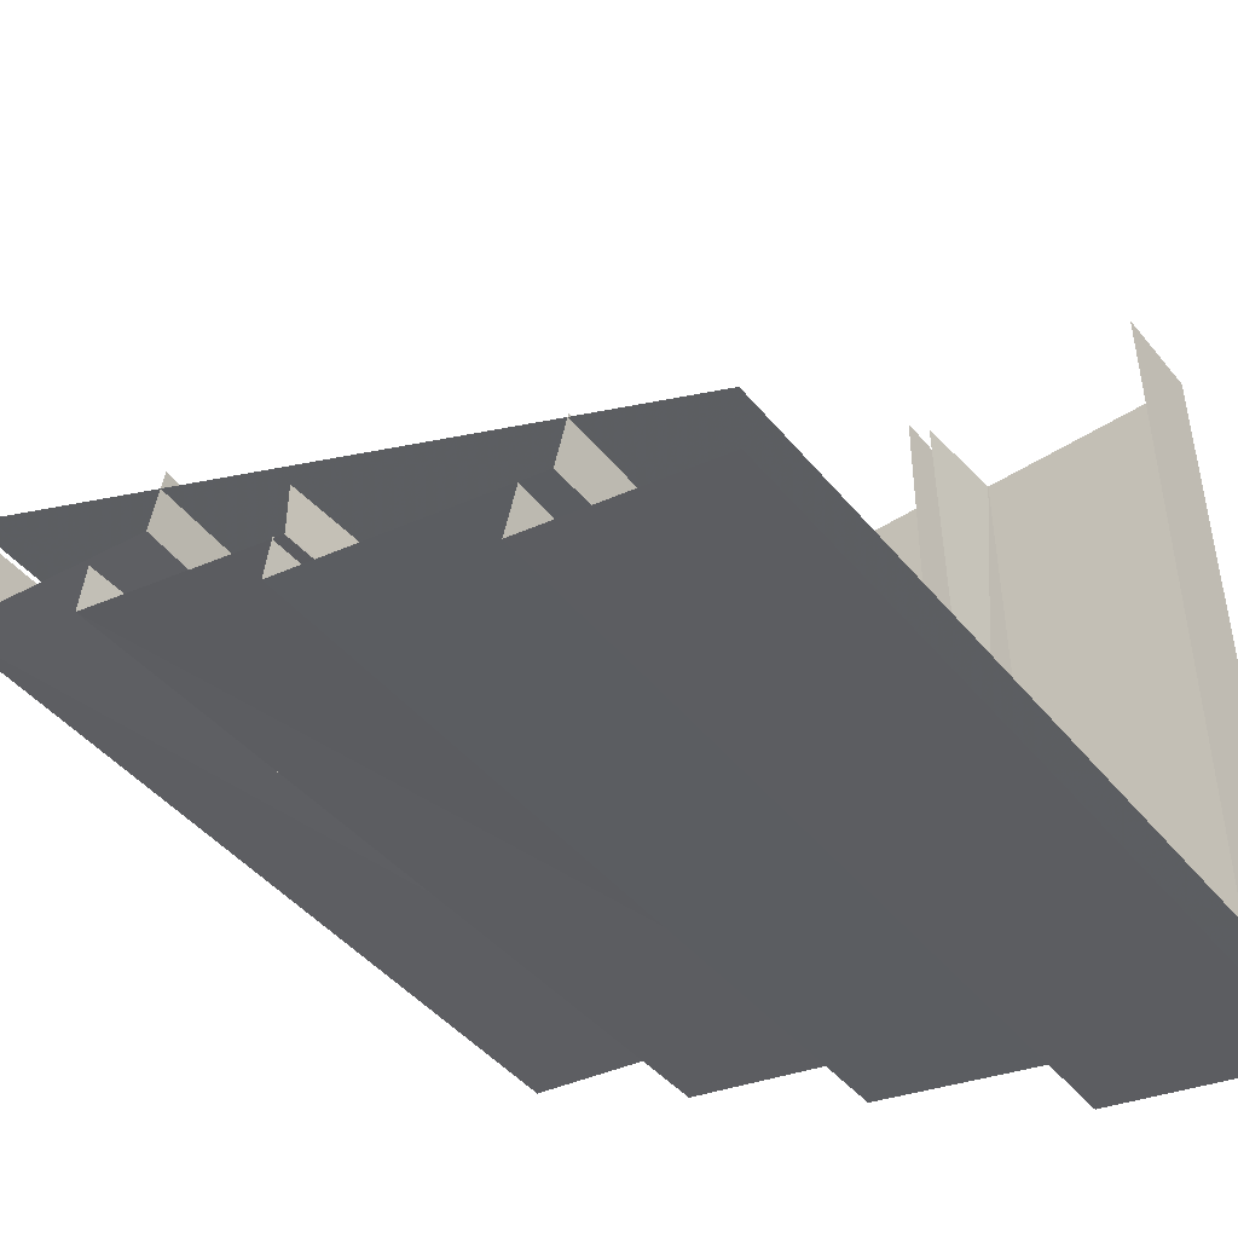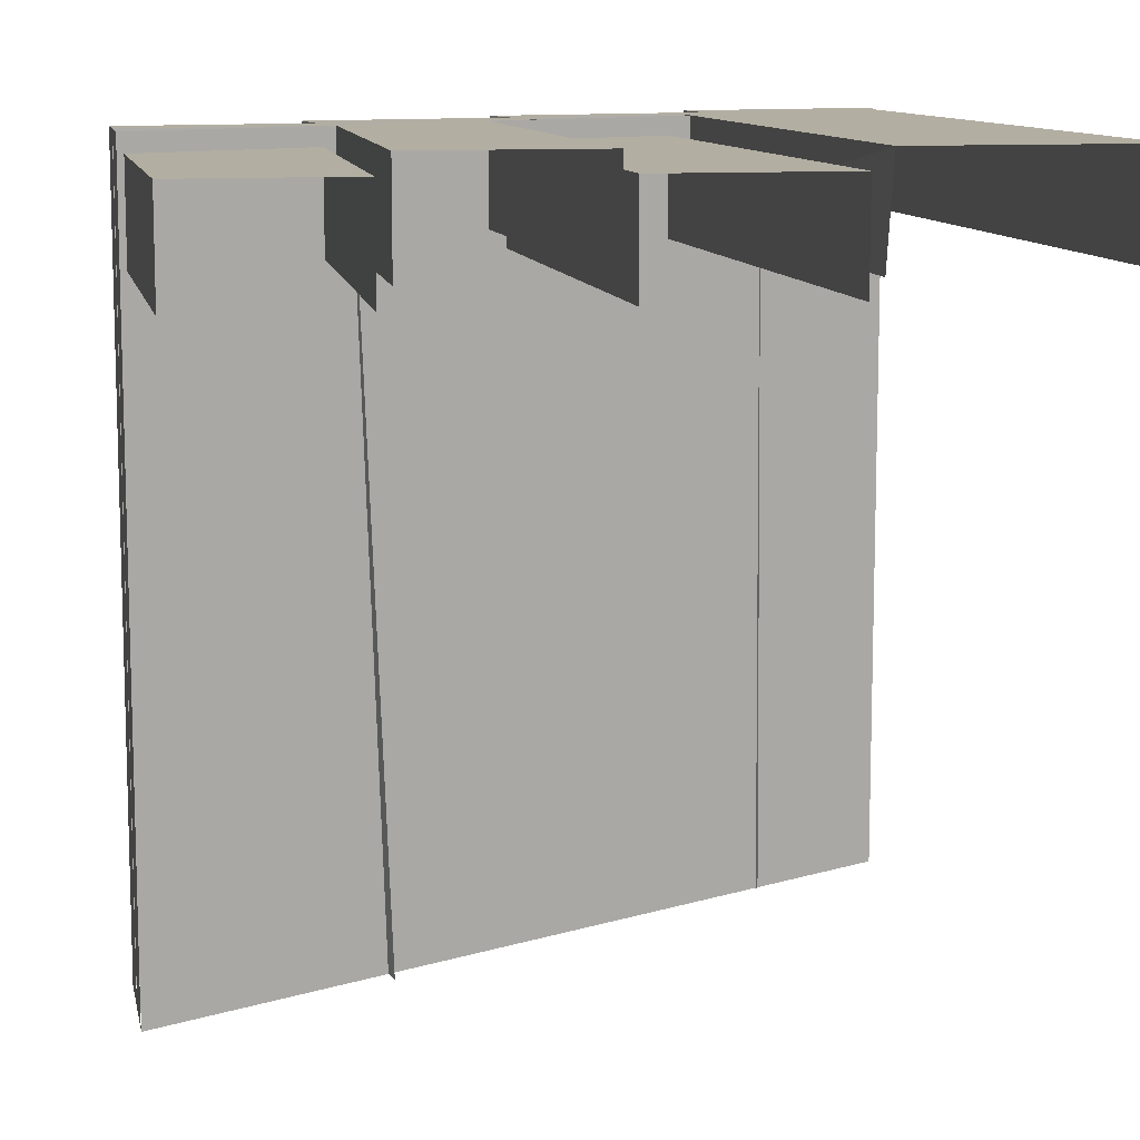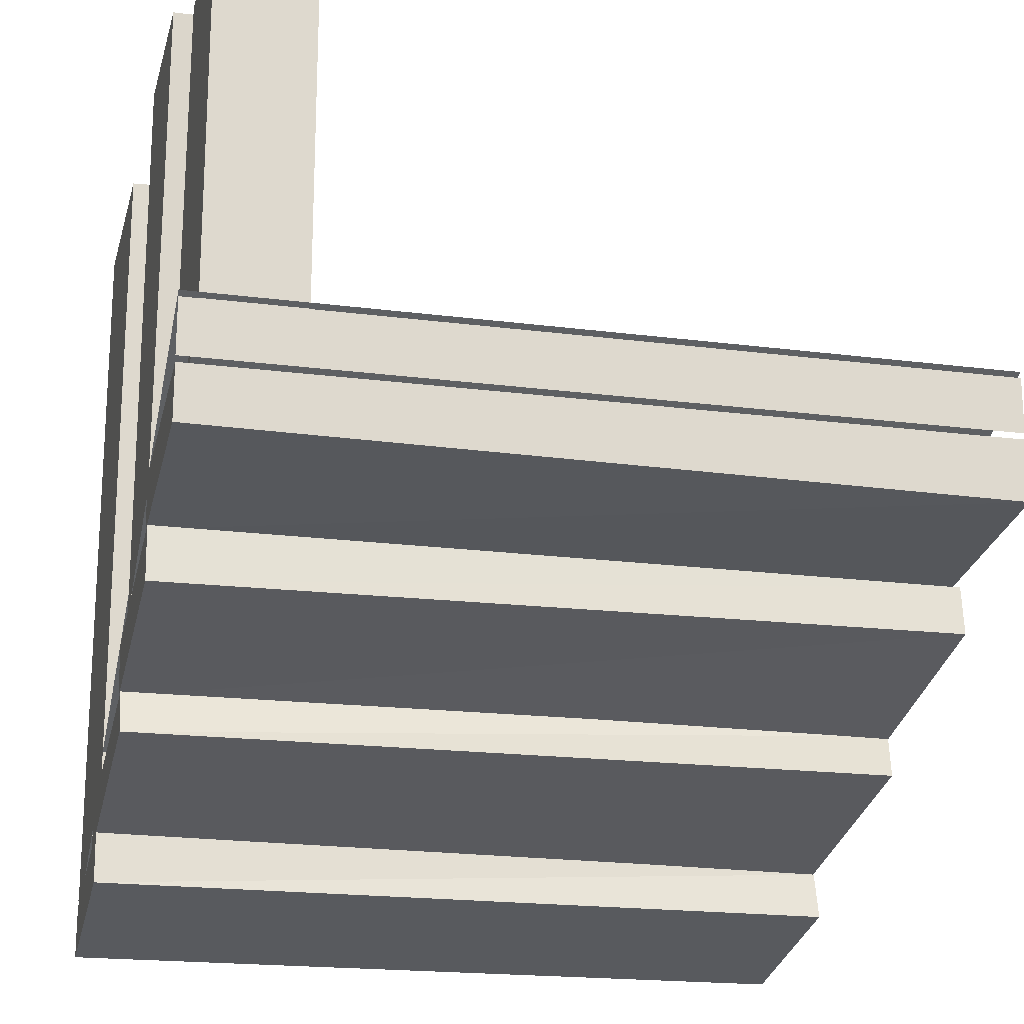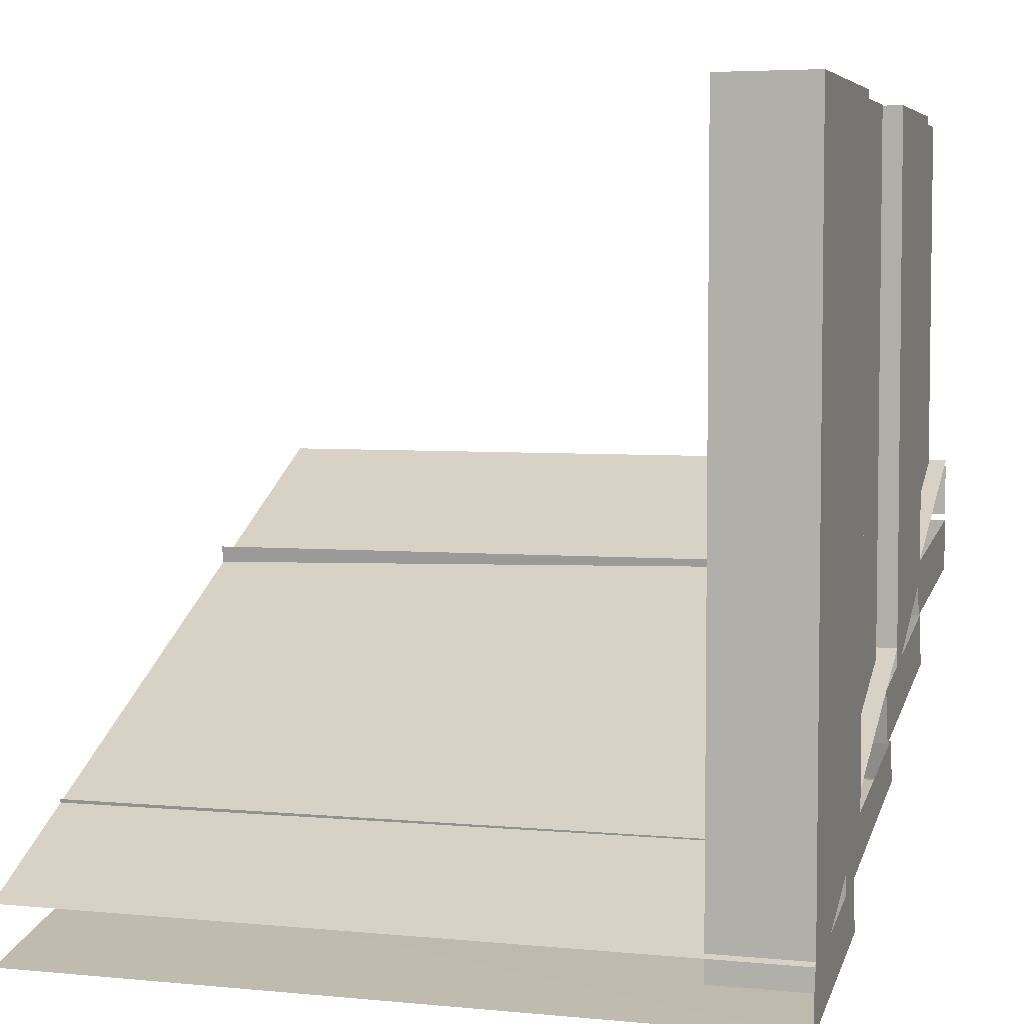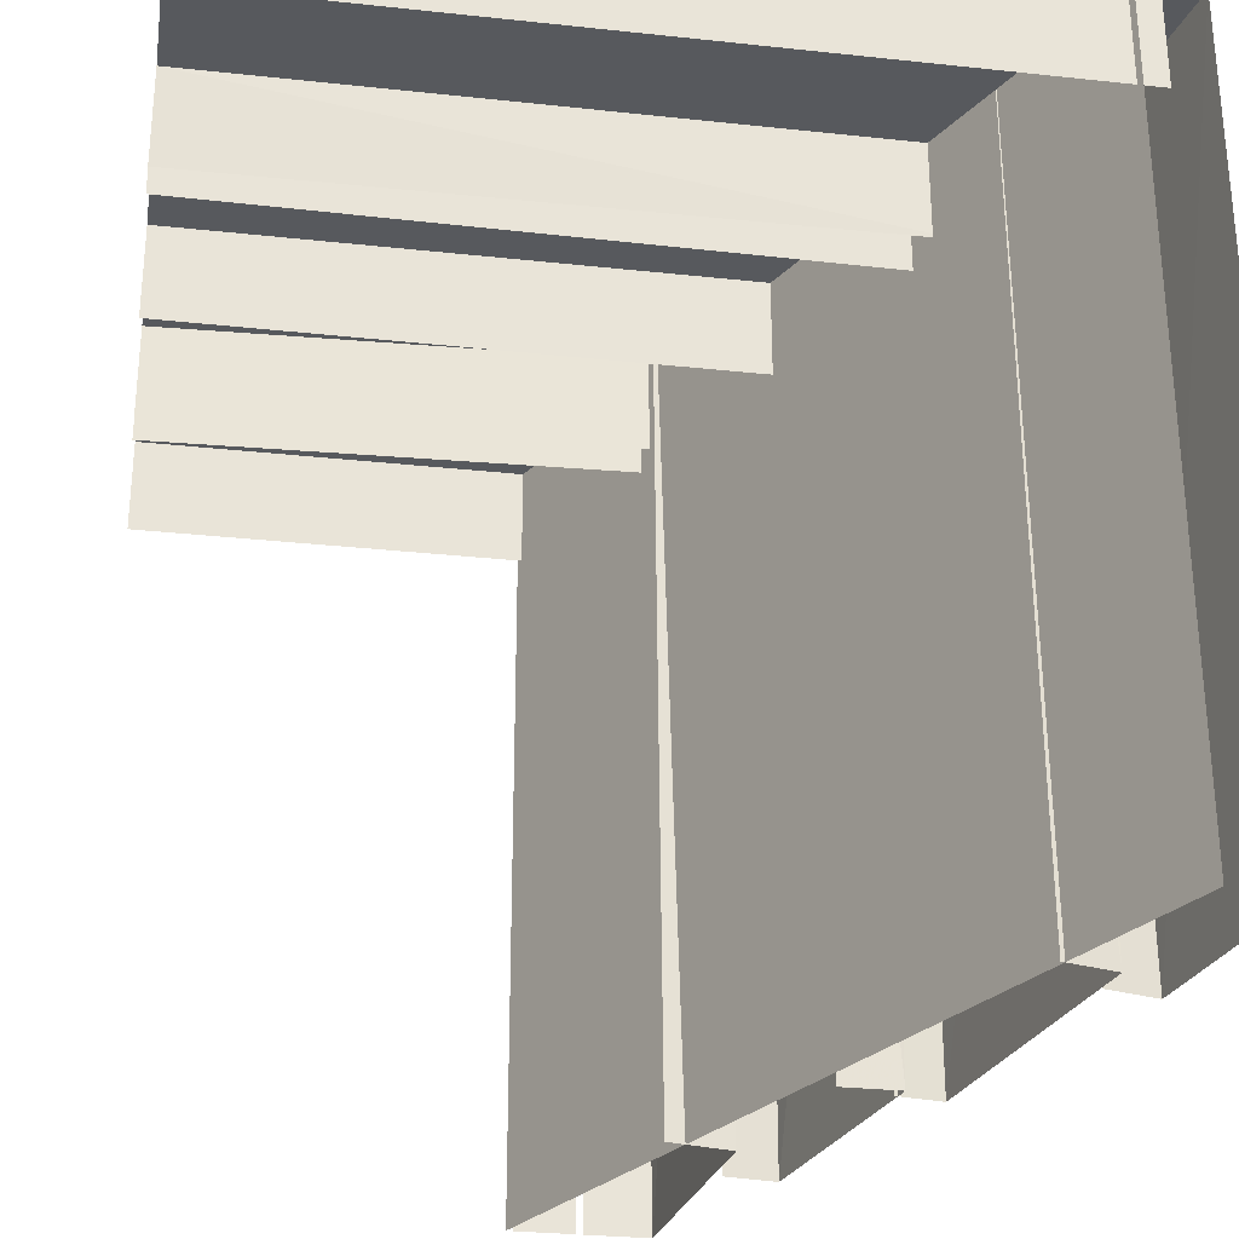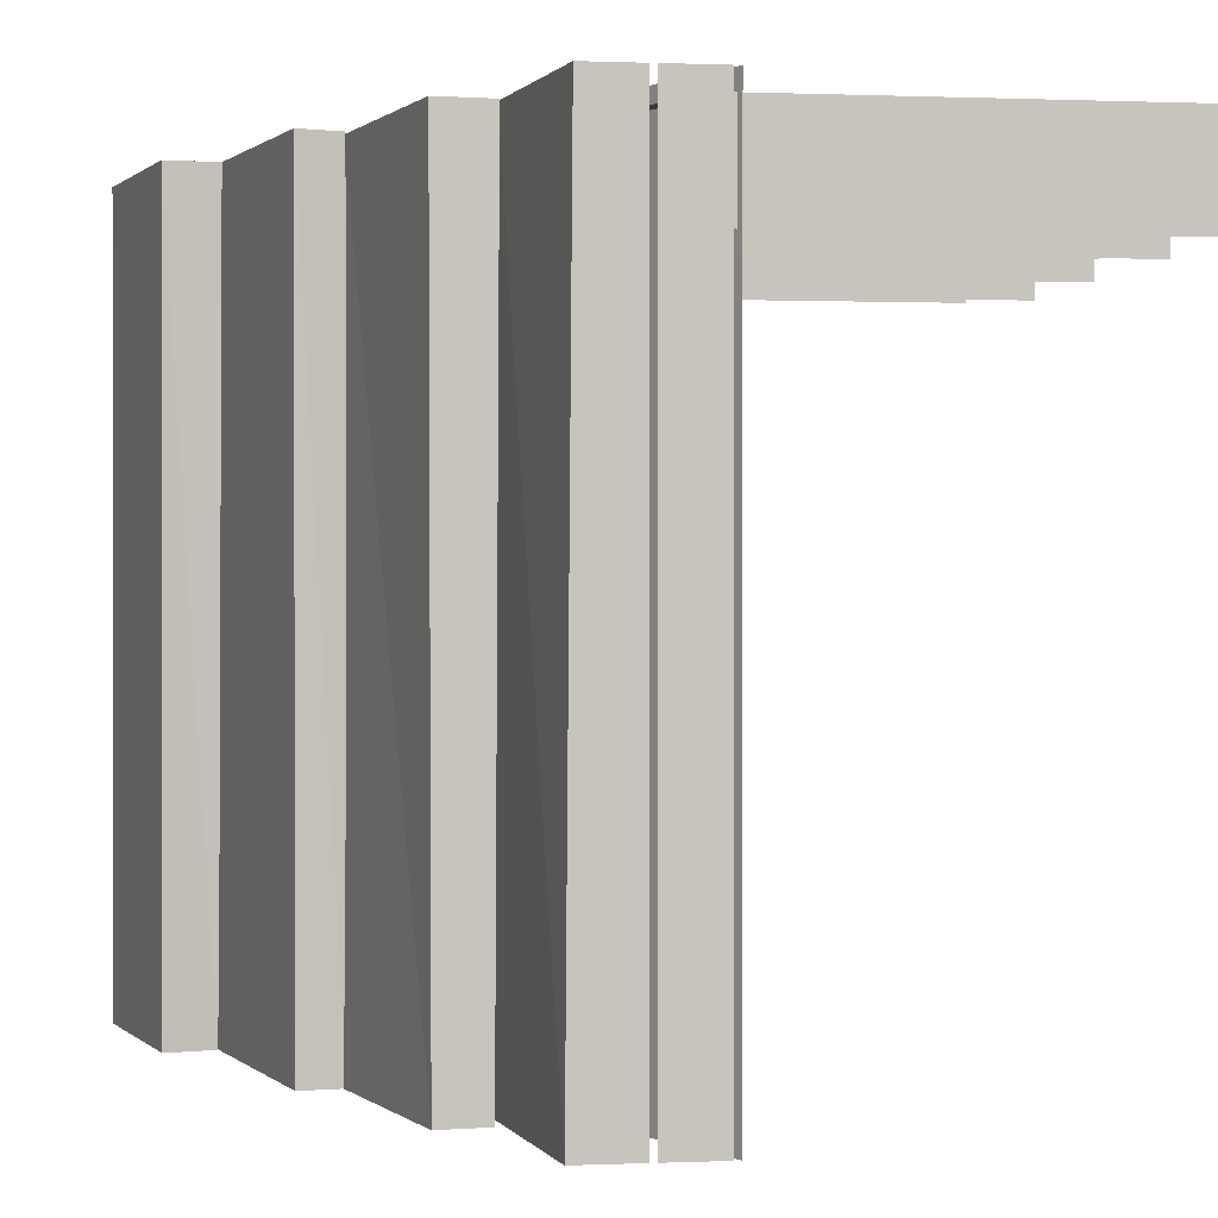
<metadata>
{"format":"obj","ext":"obj","renderer":"f3d","projection":"perspective","resolution":1024,"background":"white","views":[{"elev":-45.9,"azim":-143.1,"up":"+Y"},{"elev":10.7,"azim":168.6,"up":"+Z"},{"elev":-19.4,"azim":76.3,"up":"+Y"},{"elev":4.8,"azim":-72.8,"up":"+Y"},{"elev":-29.3,"azim":-99.1,"up":"+Z"},{"elev":0.5,"azim":81.3,"up":"+Z"}]}
</metadata>
<code>
v -0.5 -0.9688 0.5
v -0.5 -0.9688 -0.5
v 0.5 -0.4766 -0.5
v 0.5 -0.4766 0.5
v 0.5 -0.6328 0.5
v 0.5 -0.6406 -0.5
v 0.5 -0.5625 -0.5
v 0.5 -0.5625 0.5
v 0.2344 -0.6016 0.5
v 0.25 -0.6719 0.5
v 0.2109 -0.6797 -0.5
v 0.1953 -0.6016 -0.5
v 0.2734 -0.7422 0.5
v 0.2969 -0.7422 -0.5
v 0.2891 -0.6797 -0.5
v 0.2656 -0.6719 0.5
v -0.02344 -0.7344 0.5
v -0.007812 -0.8047 0.5
v 0.01562 -0.8125 -0.5
v 0.01562 -0.7422 -0.5
v 0.03125 -0.8594 0.5
v 0.03906 -0.8594 -0.5
v 0.03125 -0.8047 -0.5
v 0.01562 -0.8047 0.5
v -0.3125 -0.875 0.5
v -0.3047 -0.9375 0.5
v -0.3047 -0.9375 -0.5
v -0.3203 -0.875 -0.5
v -0.2422 -0.9922 0.5
v -0.25 -0.9922 -0.5
v -0.2656 -0.9297 -0.5
v -0.25 -0.9219 0.5
v -0.5 -0.9766 0.5
v -0.5 -1.047 0.5
v -0.5 -1.047 -0.5
v 0.5 -0.4844 0.5
v 0.5 -0.4844 -0.5
v 0.5 -0.5547 -0.5
v 0.5 -0.5547 0.5
v -0.2109 -0.8594 0.5
v -0.2109 0 0.5
v -0.4922 0 0.5
v -0.4922 -1 0.5
v -0.4922 0 0.375
v -0.4922 -1 0.375
v 0.03906 -0.7344 0.4766
v 0.03906 0 0.4766
v -0.1875 0 0.4766
v -0.1797 -0.8438 0.4766
v -0.1875 0 0.3516
v -0.1797 -0.8438 0.3516
v 0.25 -0.625 0.5
v 0.2734 0 0.5
v 0.05469 0 0.5
v 0.0625 -0.7266 0.5
v 0.05469 0 0.375
v 0.0625 -0.7266 0.375
v 0.4922 -0.5 0.4766
v 0.4922 0 0.4766
v 0.2891 0 0.4766
v 0.2656 -0.6172 0.4766
v 0.2891 0 0.3516
v 0.2656 -0.6172 0.3516
v 0.4922 -0.5 0.3516
v 0.4922 0 0.3516
v 0.25 -0.625 0.375
v 0.2734 0 0.375
v 0.03906 -0.7344 0.3516
v 0.03906 0 0.3516
v -0.2109 -0.8594 0.375
v -0.2031 0 0.375
f 1 2 3
f 1 3 4
f 5 6 7
f 5 7 8
f 11 10 9
f 11 9 12
f 13 14 15
f 13 15 16
f 19 18 17
f 19 17 20
f 21 22 23
f 21 23 24
f 27 26 25
f 27 25 28
f 29 30 31
f 29 31 32
f 36 37 38
f 36 38 39
f 5 8 9
f 5 9 10
f 13 16 17
f 13 17 18
f 21 24 25
f 21 25 26
f 29 32 33
f 29 33 34
f 5 10 6
f 6 10 11
f 13 18 14
f 14 18 19
f 21 26 22
f 22 26 27
f 29 34 30
f 30 34 35
f 40 41 42
f 40 42 43
f 46 47 48
f 46 48 49
f 52 53 54
f 52 54 55
f 58 59 60
f 58 60 61
f 43 42 44
f 43 44 45
f 49 48 50
f 49 50 51
f 55 54 56
f 55 56 57
f 61 60 62
f 61 62 63
f 64 65 59
f 64 59 58
f 66 67 53
f 66 53 52
f 68 69 47
f 68 47 46
f 70 71 41
f 70 41 40

</code>
